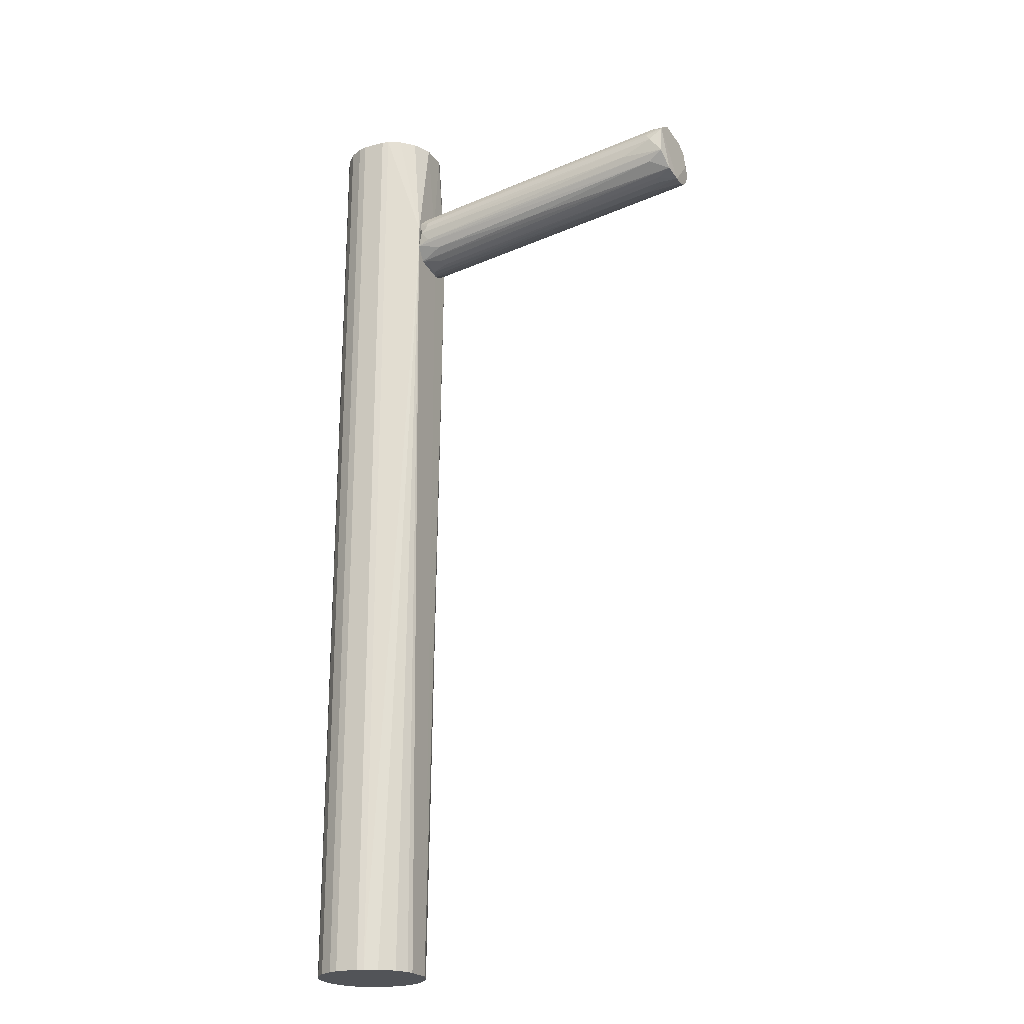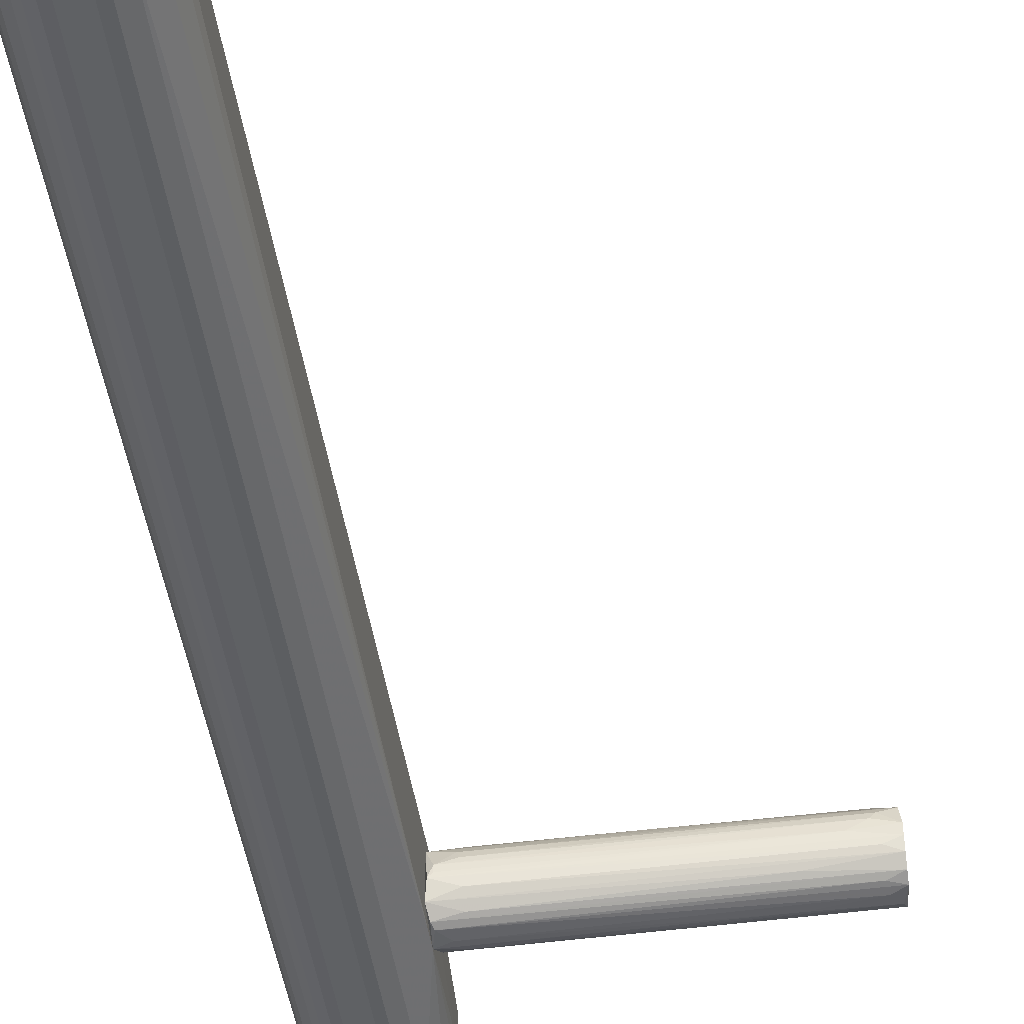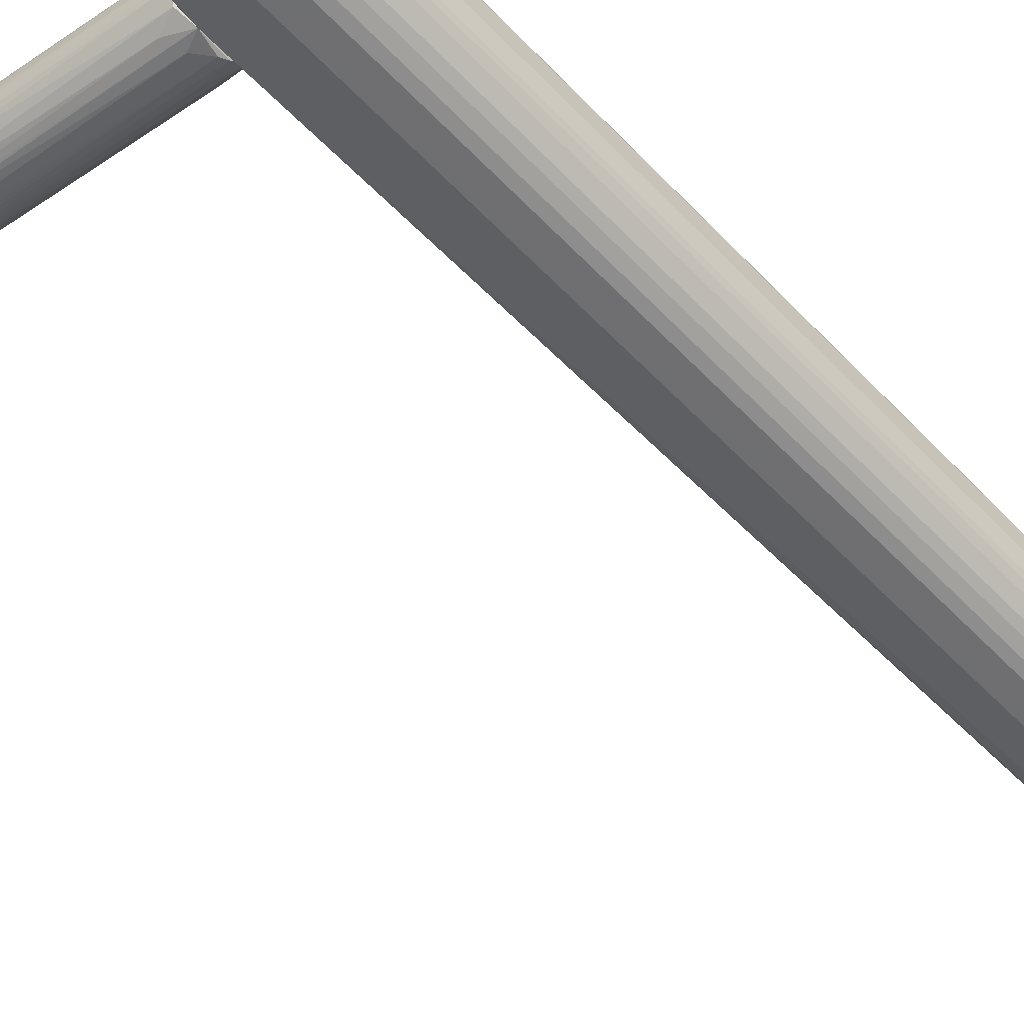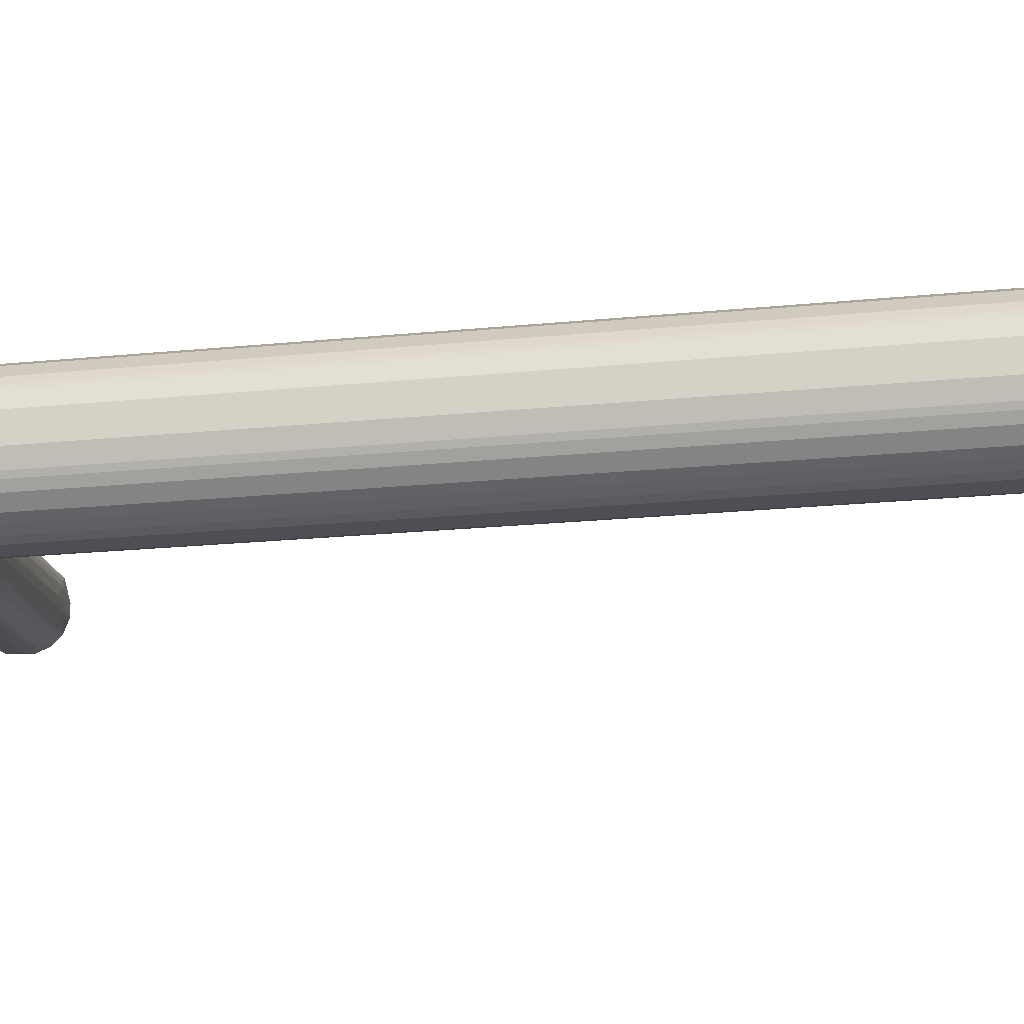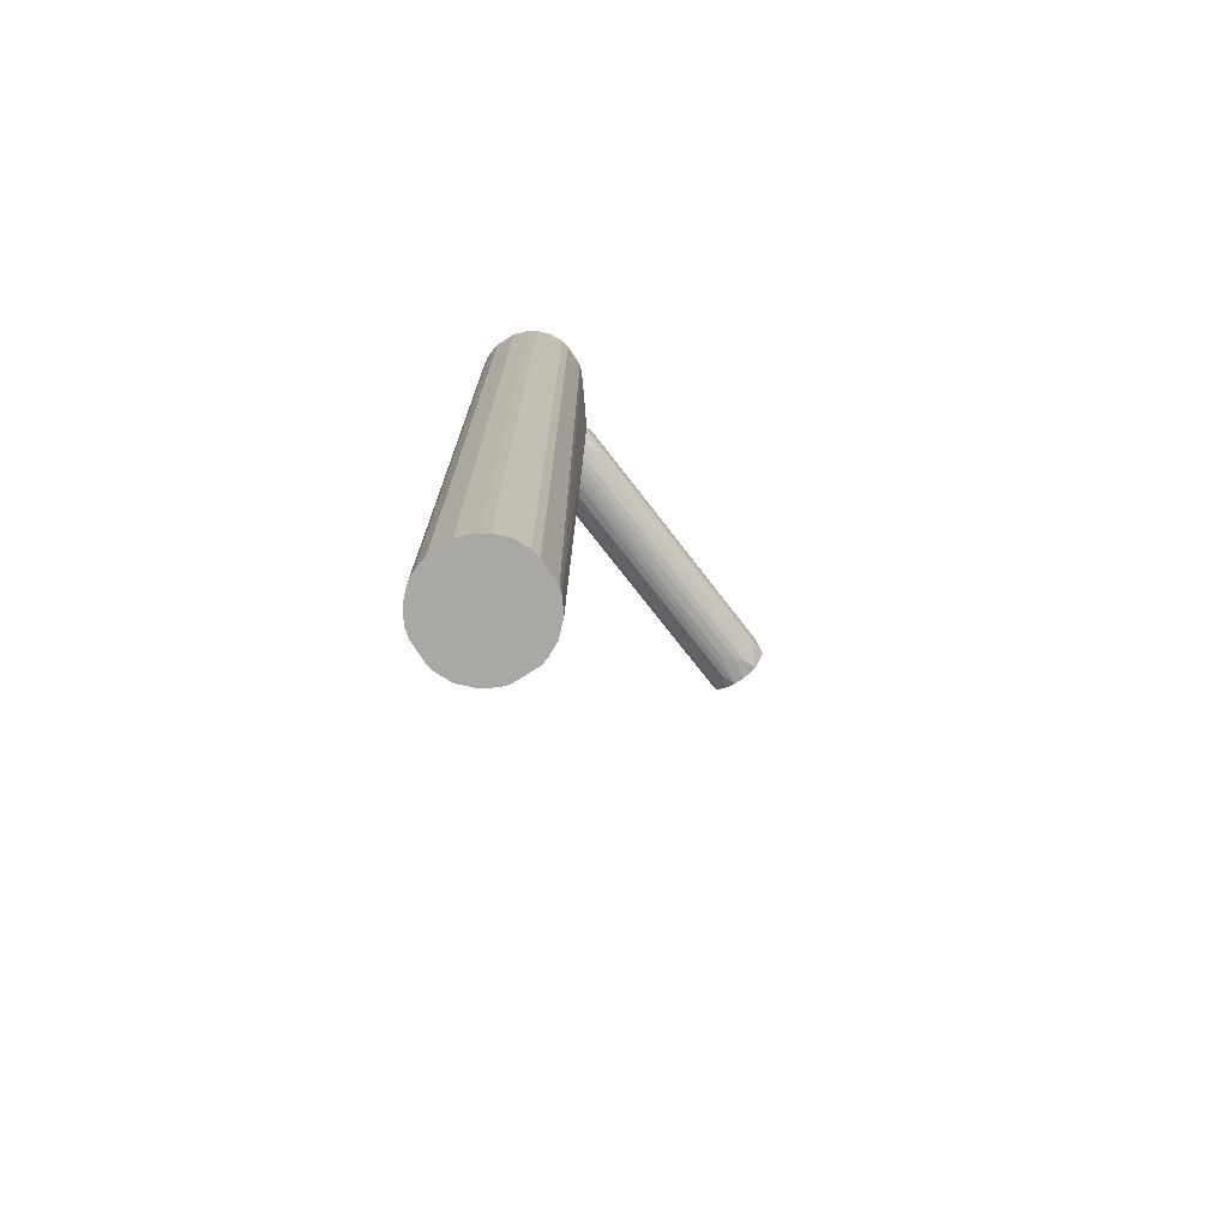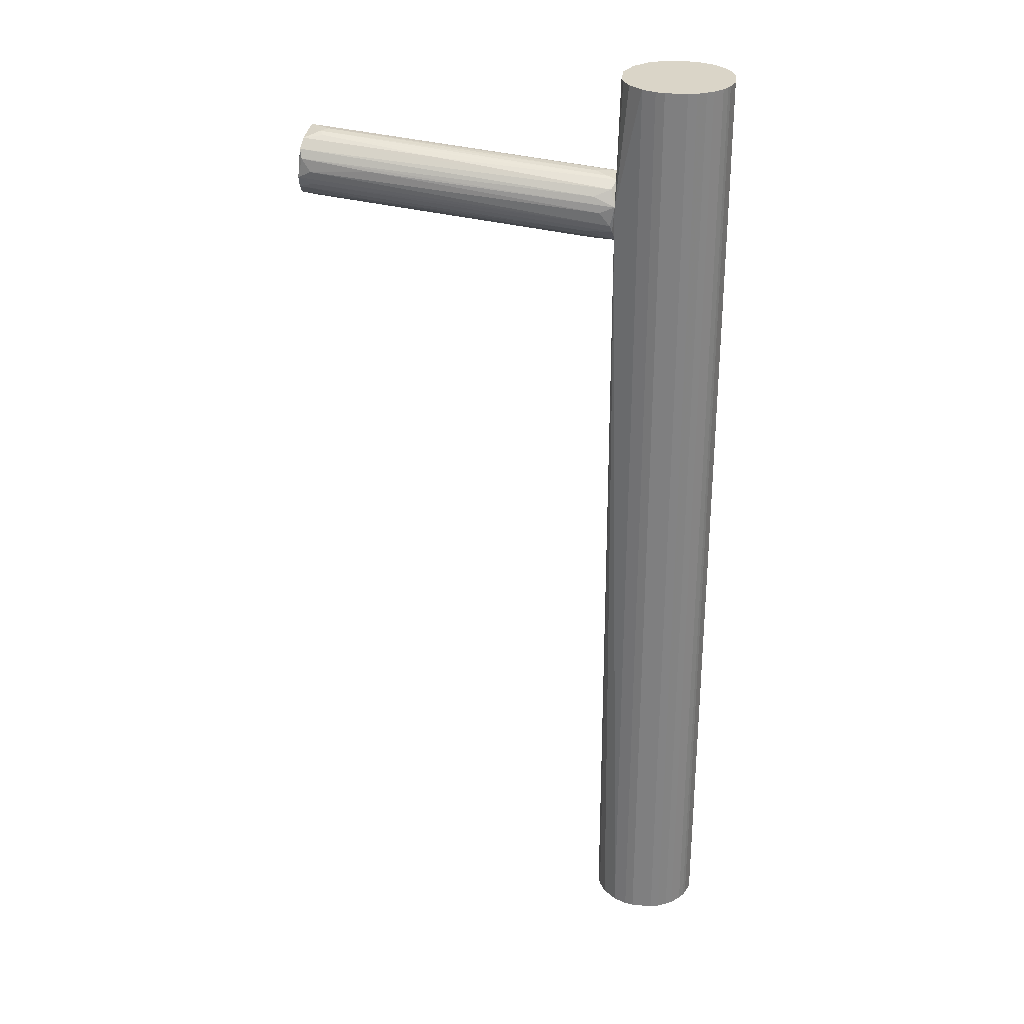
<metadata>
{"format":"obj","ext":"obj","renderer":"f3d","projection":"perspective","resolution":1024,"background":"white","views":[{"elev":-22.9,"azim":-154.6,"up":"+Z"},{"elev":-45.9,"azim":-172.0,"up":"+Y"},{"elev":-54.7,"azim":42.3,"up":"+Y"},{"elev":-18.4,"azim":101.5,"up":"+Y"},{"elev":-74.9,"azim":122.4,"up":"+Z"},{"elev":29.2,"azim":6.9,"up":"+Z"}]}
</metadata>
<code>
o convex_0
v 0.02556 -5e-05 0.1201
v 0.0302 -0.000713 0.09886
v 0.0302 0.001276 0.09886
v -0.066 0.005259 0.1075
v -0.06002 0.01786 0.1194
v -0.06466 -0.002038 0.1208
v 0.03087 -0.01 0.1062
v 0.0322 0.009899 0.1055
v -0.064 0.01123 0.1274
v -0.06532 0.01388 0.1088
v 0.0322 0.008573 0.1155
v 0.03087 -0.00735 0.1168
v -0.05869 0.00327 0.1267
v -0.066 -0.00071 0.1115
v 0.0322 -0.006684 0.1009
v -0.064 0.01786 0.1141
v 0.0322 0.006582 0.1009
v 0.0322 -0.01 0.1121
v 0.0322 0.00459 0.1188
v -0.06002 0.01521 0.1247
v 0.03087 0.01056 0.1101
v -0.06532 -0.00071 0.1234
v -0.06201 -0.002701 0.1168
v -0.05935 0.009899 0.1068
v -0.05935 0.01654 0.1115
v 0.0322 -0.00403 0.1188
v -0.066 0.001942 0.1088
v 0.02424 -0.00403 0.1002
v -0.05803 0.007907 0.1274
v -0.064 0.01654 0.1234
v 0.02556 0.005253 0.1002
v 0.02888 0.009899 0.1141
v 0.02424 -0.008012 0.1035
v -0.06466 0.001942 0.1261
v -0.06134 -0.002038 0.1128
v 0.02424 0.009236 0.1035
v -0.05007 0.0172 0.1155
v 0.03153 0.002602 0.1194
v 0.02556 -0.008675 0.1148
v 0.02755 -0.01 0.1101
v -0.06002 0.005259 0.1274
v -0.05869 0.01654 0.1227
v -0.03016 0.01123 0.1234
v 0.0302 0.007907 0.1168
v -0.05405 0.006582 0.1062
v -0.01424 0.01123 0.1055
v -0.066 -0.00071 0.1174
v -0.0441 -0.001375 0.1082
v -0.06267 0.01123 0.1274
v 0.03153 -0.002041 0.09886
v 0.02822 0.01056 0.1068
v -0.02353 -0.001375 0.1227
v -0.066 -0.002038 0.1148
v 0.03153 -0.009338 0.1042
v 0.02954 -0.002704 0.1194
v 0.02888 0.01056 0.1121
v -0.05869 0.0172 0.1214
v -0.066 0.008573 0.1075
v -0.06068 0.01189 0.1075
v 0.0249 0.003267 0.09953
v -0.06134 0.00327 0.1075
v -0.04344 -0.00403 0.1181
f 23 40 62
f 8 11 15
f 8 15 17
f 15 11 18
f 18 11 19
f 11 8 21
f 16 8 25
f 10 16 25
f 12 18 26
f 18 19 26
f 14 4 27
f 15 27 28
f 5 16 30
f 16 10 30
f 9 20 30
f 10 17 31
f 17 3 31
f 9 22 34
f 22 12 34
f 8 17 36
f 25 8 36
f 16 5 37
f 5 21 37
f 26 19 38
f 29 1 38
f 6 18 39
f 18 12 39
f 12 22 39
f 22 6 39
f 7 18 40
f 23 7 40
f 1 29 41
f 29 9 41
f 9 34 41
f 34 13 41
f 30 20 42
f 11 32 42
f 20 43 44
f 19 11 44
f 11 42 44
f 42 20 44
f 43 19 44
f 3 2 45
f 24 3 45
f 17 10 46
f 10 25 46
f 36 17 46
f 25 36 46
f 4 14 47
f 22 9 47
f 9 30 47
f 14 27 48
f 27 15 48
f 33 14 48
f 15 33 48
f 20 9 49
f 9 29 49
f 38 19 49
f 29 38 49
f 19 43 49
f 43 20 49
f 2 3 50
f 3 17 50
f 17 15 50
f 15 28 50
f 45 2 50
f 4 45 50
f 8 16 51
f 21 8 51
f 16 37 51
f 37 21 51
f 26 13 52
f 12 26 52
f 13 34 52
f 34 12 52
f 6 22 53
f 7 23 53
f 23 6 53
f 35 7 53
f 14 35 53
f 47 14 53
f 22 47 53
f 18 7 54
f 15 18 54
f 14 33 54
f 33 15 54
f 7 35 54
f 35 14 54
f 13 26 55
f 38 1 55
f 26 38 55
f 1 41 55
f 41 13 55
f 21 5 56
f 11 21 56
f 32 11 56
f 32 56 57
f 5 30 57
f 30 42 57
f 42 32 57
f 56 5 57
f 30 10 58
f 45 4 58
f 24 45 58
f 4 47 58
f 47 30 58
f 10 31 59
f 58 10 59
f 24 58 59
f 3 24 60
f 31 3 60
f 59 31 60
f 24 59 60
f 27 4 61
f 28 27 61
f 50 28 61
f 4 50 61
f 18 6 62
f 6 23 62
f 40 18 62
o convex_1
v 0.03552 -0.01133 -0.15
v 0.06604 0.001938 0.15
v 0.06472 0.005919 0.15
v 0.03353 -0.007347 0.15
v 0.04548 0.01521 -0.15
v 0.06007 -0.01464 -0.15
v 0.05277 -0.01797 0.15
v 0.0322 0.0099 0.1128
v 0.06472 0.005919 -0.15
v 0.05277 0.01521 0.15
v 0.03287 0.0026 -0.15
v 0.04349 -0.0173 -0.15
v 0.06472 -0.008675 0.15
v 0.0322 -0.01 0.1121
v 0.05941 0.01255 -0.15
v 0.06604 -0.004694 -0.15
v 0.04349 -0.0173 0.15
v 0.04349 0.01454 0.15
v 0.03552 0.008572 -0.15
v 0.05277 -0.01797 -0.15
v 0.05941 0.01255 0.15
v 0.05808 -0.01597 0.15
v 0.05542 0.01454 -0.15
v 0.03287 -0.005356 -0.15
v 0.03287 0.0026 0.15
v 0.0395 -0.01531 -0.15
v 0.06273 -0.01199 -0.15
v 0.0395 0.01255 -0.15
v 0.06273 -0.01199 0.15
v 0.0395 -0.01531 0.15
v 0.04614 -0.01797 0.15
v 0.06604 0.001938 -0.15
v 0.06604 -0.004694 0.15
v 0.06273 0.009235 0.15
v 0.05542 -0.0173 -0.15
v 0.04548 0.01521 0.15
v 0.05277 0.01521 -0.15
v 0.04614 -0.01797 -0.15
v 0.06273 0.009235 -0.15
v 0.03552 0.008572 0.15
v 0.06405 -0.01 -0.15
v 0.04349 0.01454 -0.15
v 0.05542 0.01454 0.15
v 0.06007 -0.01464 0.15
v 0.05542 -0.0173 0.15
v 0.0322 0.0099 0.1055
v 0.03353 -0.007347 -0.15
v 0.03353 0.004591 -0.15
v 0.03552 -0.01133 0.15
v 0.0395 0.01255 0.15
v 0.05808 -0.01597 -0.15
v 0.06405 0.007244 -0.15
v 0.06472 -0.008675 -0.15
v 0.0322 -0.01 0.1062
v 0.03287 -0.005356 0.15
v 0.06405 -0.01 0.15
v 0.06405 0.007244 0.15
v 0.0322 -0.002703 0.09885
v 0.0322 -0.001378 0.1194
f 117 87 121
f 64 65 66
f 63 67 68
f 64 66 69
f 65 64 71
f 68 67 71
f 66 65 72
f 67 63 73
f 63 68 74
f 64 69 75
f 71 67 77
f 68 71 78
f 69 66 79
f 66 72 80
f 67 73 81
f 74 68 82
f 72 65 83
f 75 69 84
f 77 67 85
f 83 77 85
f 73 63 86
f 66 80 87
f 63 74 88
f 74 79 88
f 68 78 89
f 67 81 90
f 75 84 91
f 68 89 91
f 79 66 92
f 76 88 92
f 88 79 92
f 69 79 93
f 79 74 93
f 82 69 93
f 71 64 94
f 64 78 94
f 78 71 94
f 64 75 95
f 78 64 95
f 75 78 95
f 83 65 96
f 77 83 96
f 82 68 97
f 69 82 97
f 72 67 98
f 67 80 98
f 80 72 98
f 67 72 99
f 85 67 99
f 72 85 99
f 74 82 100
f 93 74 100
f 82 93 100
f 71 77 101
f 77 96 101
f 70 87 102
f 87 80 102
f 89 78 103
f 91 89 103
f 70 80 104
f 80 67 104
f 67 90 104
f 72 83 105
f 85 72 105
f 83 85 105
f 84 68 106
f 68 91 106
f 91 84 106
f 84 69 107
f 69 97 107
f 97 84 107
f 76 70 108
f 90 81 108
f 70 104 108
f 104 90 108
f 86 63 109
f 81 73 110
f 73 108 110
f 108 81 110
f 66 76 111
f 92 66 111
f 76 92 111
f 80 70 112
f 70 102 112
f 102 80 112
f 68 84 113
f 97 68 113
f 84 97 113
f 65 71 114
f 71 101 114
f 101 96 114
f 78 75 115
f 75 103 115
f 103 78 115
f 63 88 116
f 88 76 116
f 76 108 116
f 109 63 116
f 86 109 116
f 76 66 117
f 66 87 117
f 75 91 118
f 103 75 118
f 91 103 118
f 96 65 119
f 65 114 119
f 114 96 119
f 73 86 120
f 108 73 120
f 116 108 120
f 86 116 120
f 70 76 121
f 87 70 121
f 76 117 121

</code>
